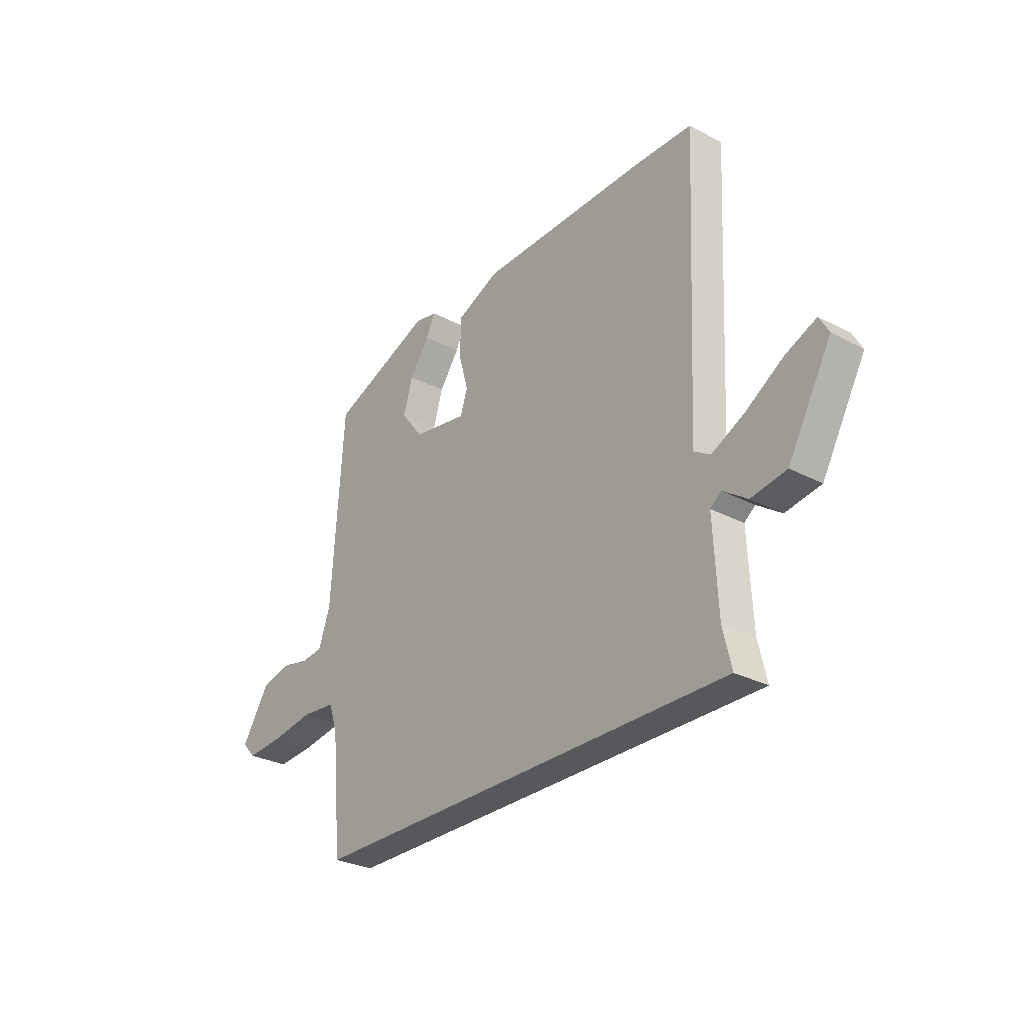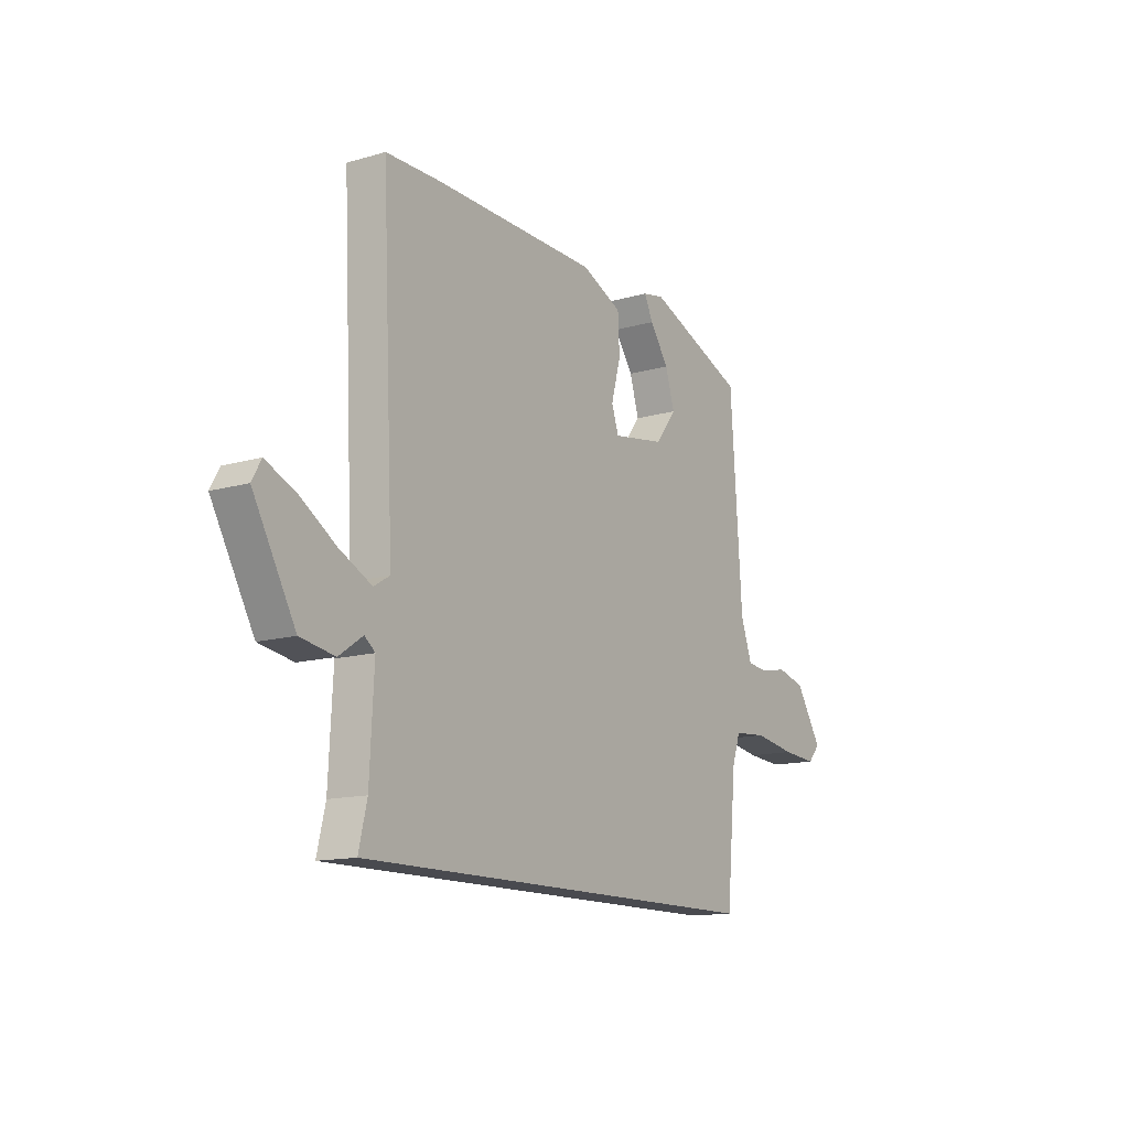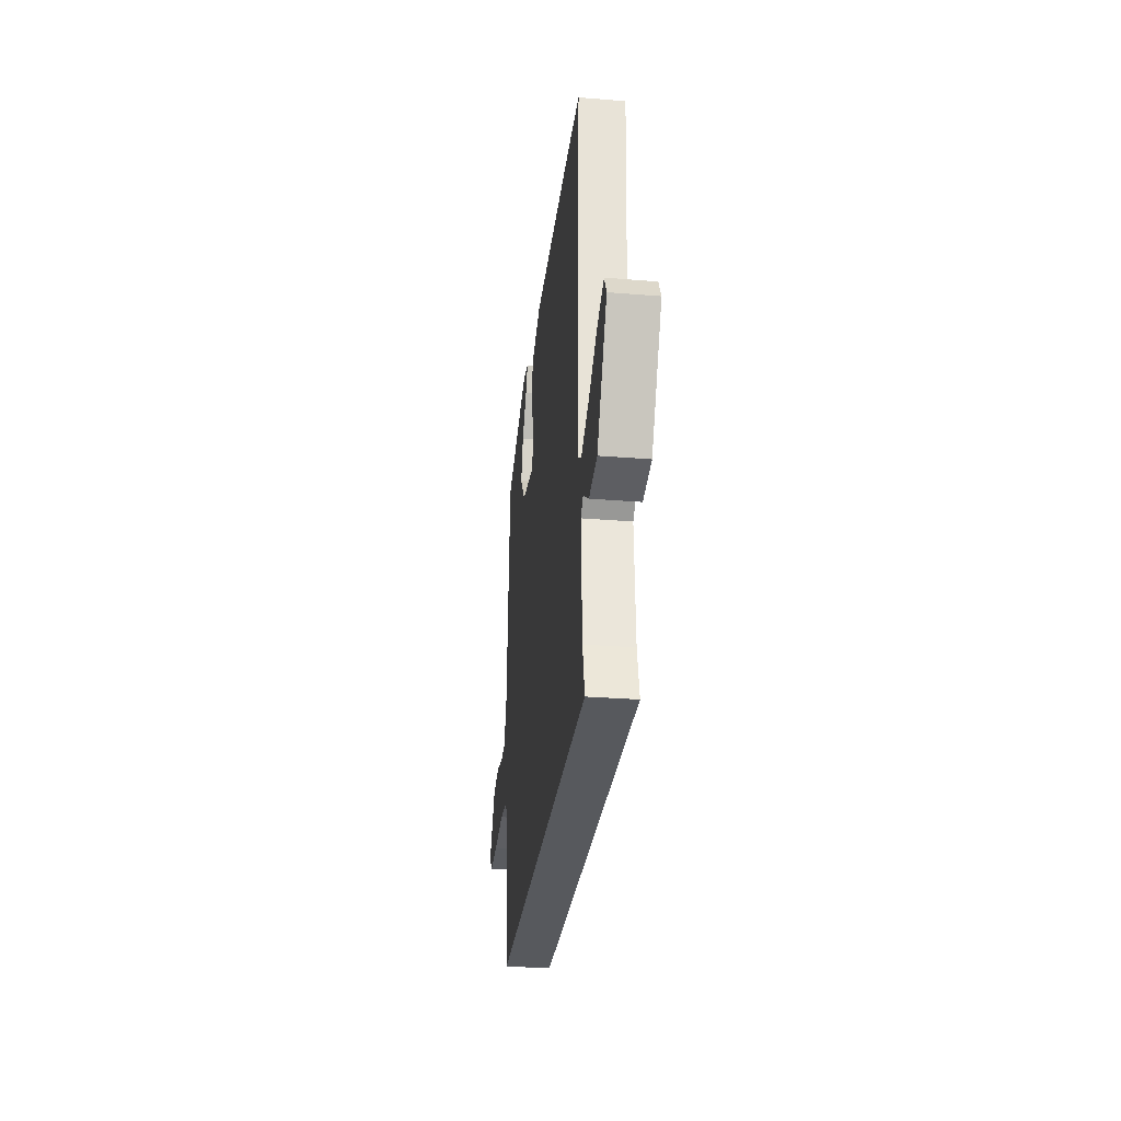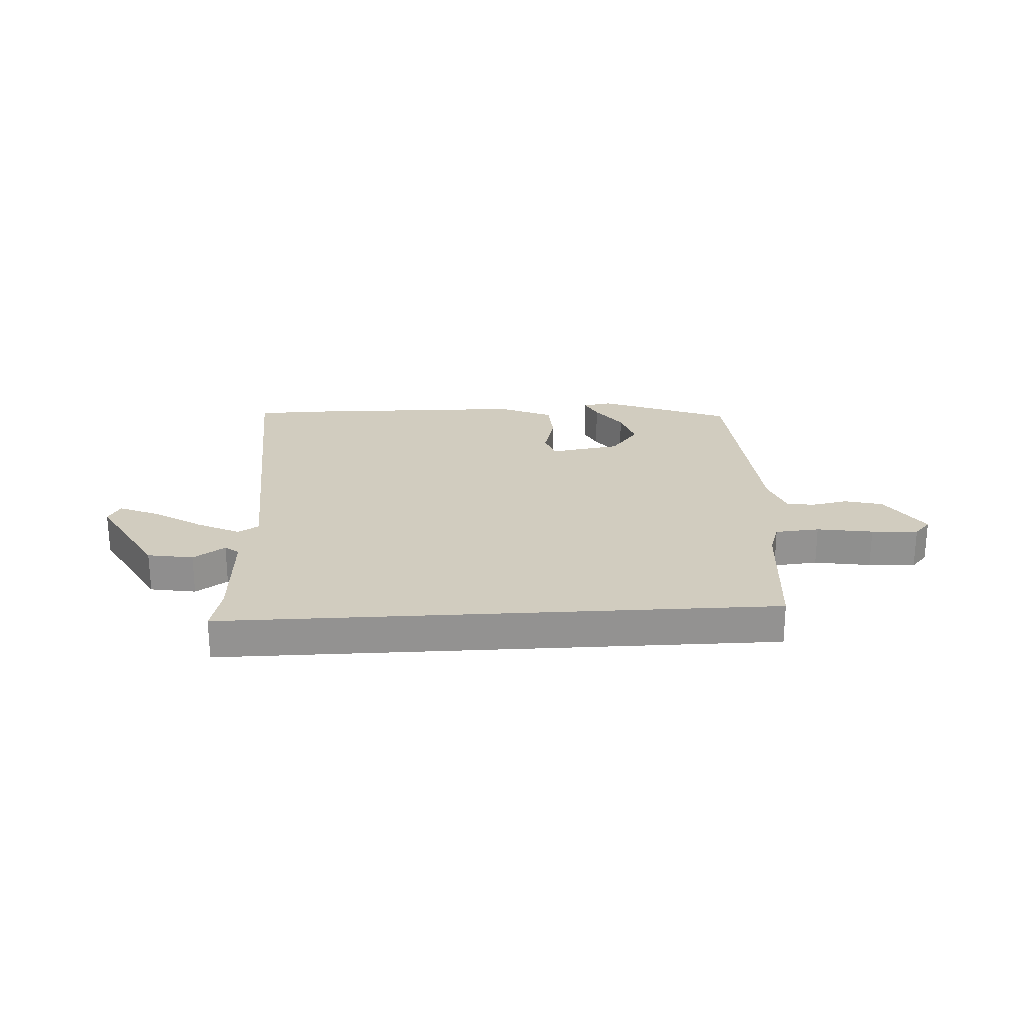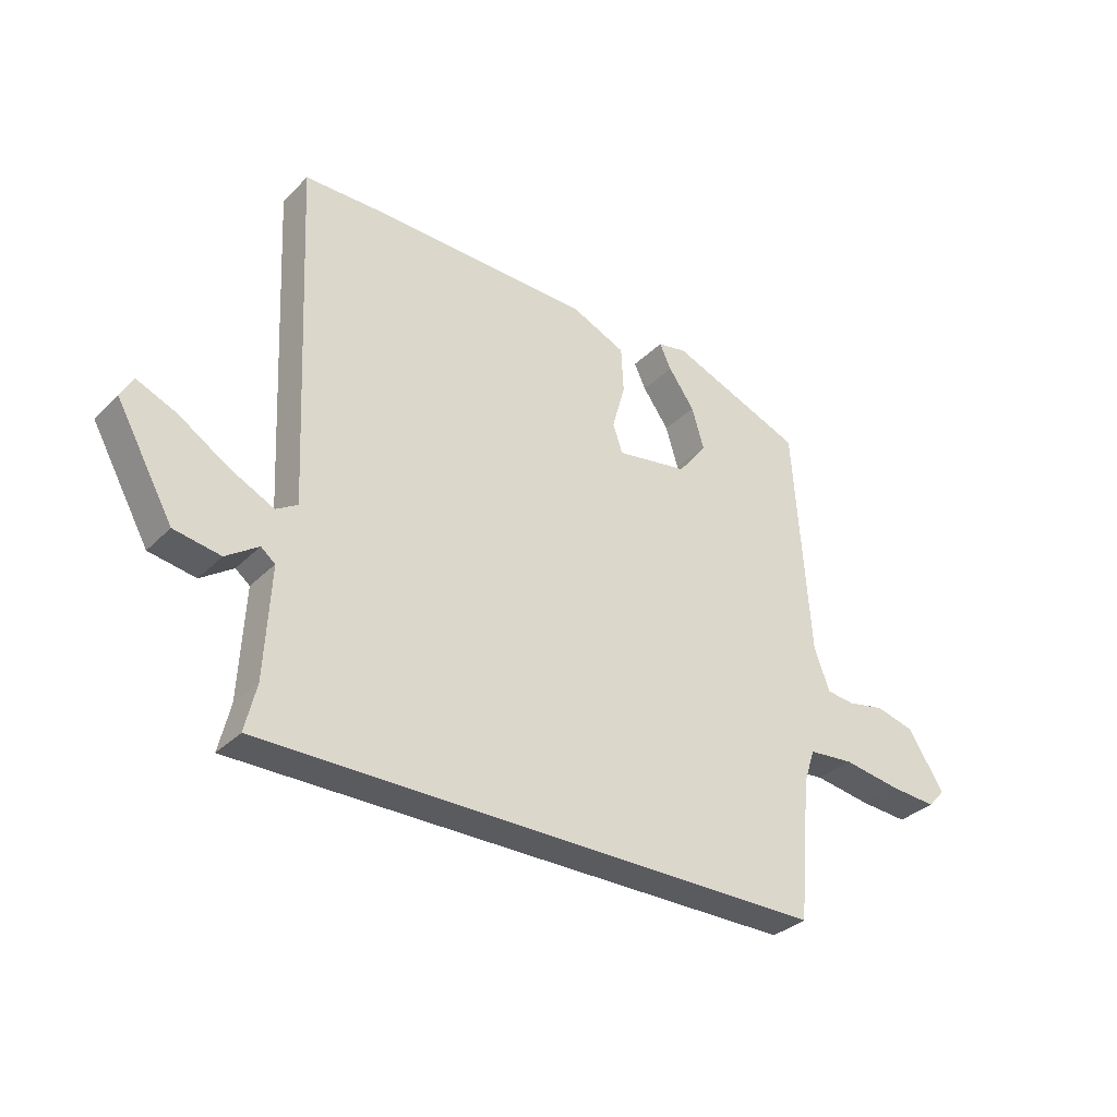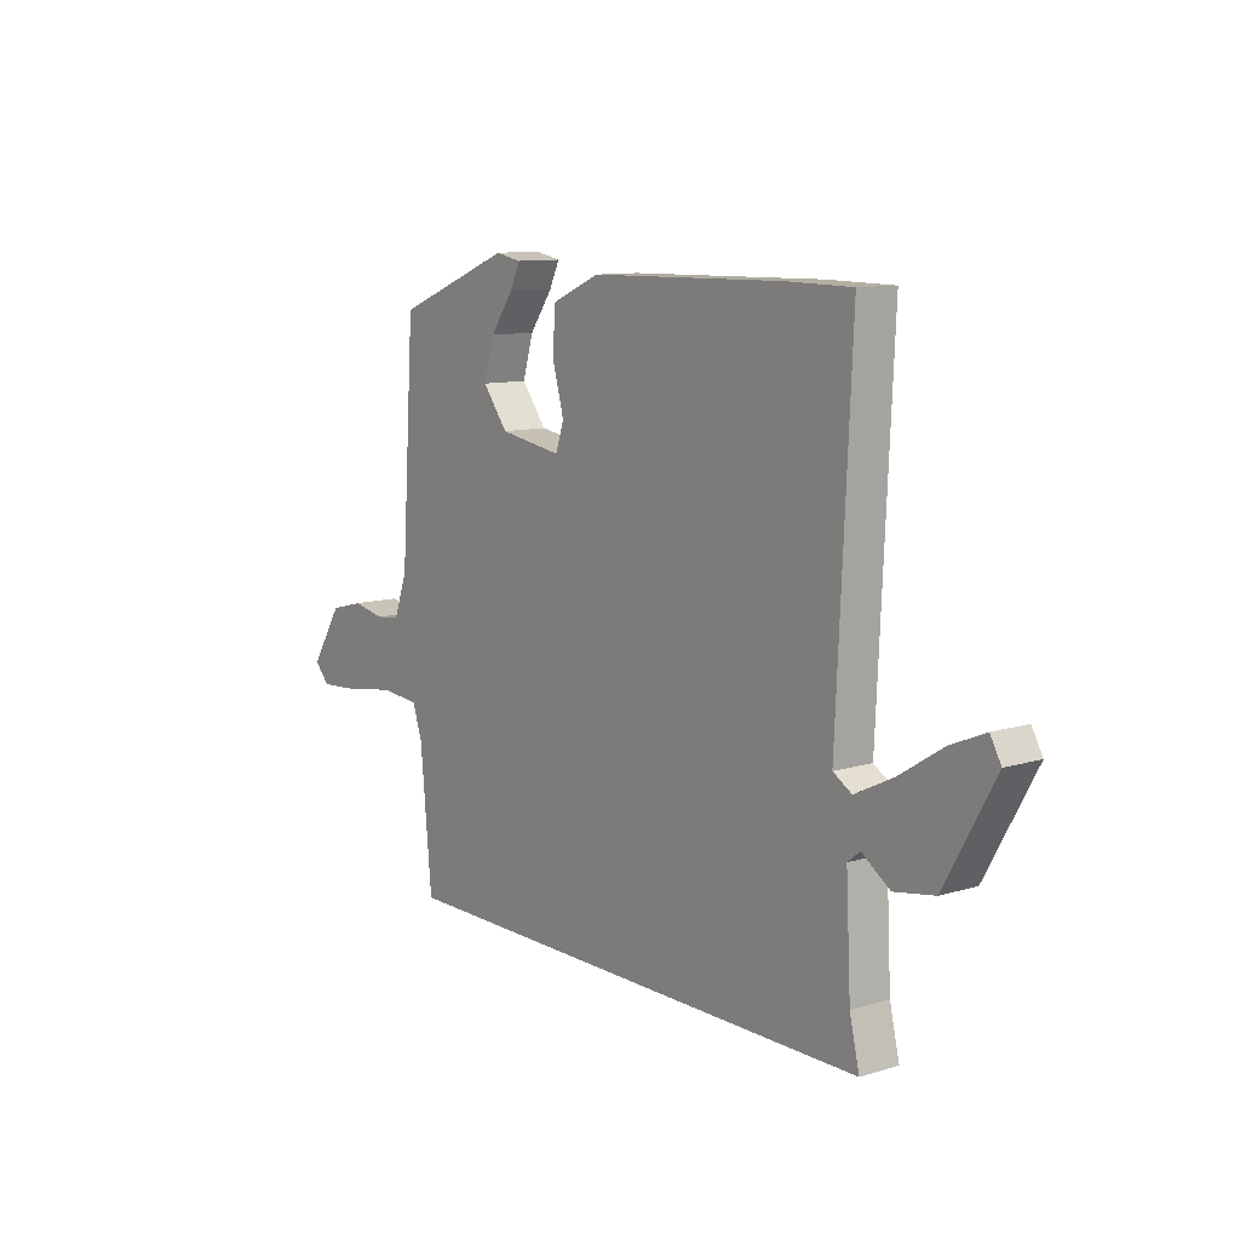
<metadata>
{"format":"obj","ext":"obj","renderer":"f3d","projection":"perspective","resolution":1024,"background":"white","views":[{"elev":-28.8,"azim":51.8,"up":"+Z"},{"elev":-13.5,"azim":123.0,"up":"+Z"},{"elev":-29.6,"azim":83.2,"up":"+Z"},{"elev":23.9,"azim":176.7,"up":"+Y"},{"elev":-33.1,"azim":143.1,"up":"+Z"},{"elev":10.5,"azim":52.7,"up":"+Z"}]}
</metadata>
<code>
v 0.377 0.07 0.502
v 0.508 0.07 0.5
v 0.479 0.07 -0.11
v 0.517 0.07 -0.133
v 0.594 0.07 -0.095
v 0.682 0.07 -0.039
v 0.752 0.07 -0.009
v 0.774 0.07 -0.048
v 0.673 0.07 -0.228
v 0.591 0.07 -0.242
v 0.534 0.07 -0.203
v 0.509 0.07 -0.223
v 0.519 0.07 -0.416
v 0.539 0.07 -0.5
v -0.458 0.07 -0.5
v -0.481 0.07 -0.251
v -0.501 0.07 -0.192
v -0.581 0.07 -0.185
v -0.682 0.07 -0.201
v -0.766 0.07 -0.207
v -0.796 0.07 -0.174
v -0.732 0.07 -0.074
v -0.663 0.07 -0.056
v -0.598 0.07 -0.069
v -0.548 0.07 -0.063
v -0.521 0.07 0.013
v -0.493 0.07 0.423
v -0.256 0.07 0.517
v -0.204 0.07 0.507
v -0.225 0.07 0.463
v -0.271 0.07 0.398
v -0.293 0.07 0.325
v -0.242 0.07 0.259
v -0.115 0.07 0.238
v -0.098 0.07 0.288
v -0.121 0.07 0.371
v -0.117 0.07 0.452
v -0.019 0.07 0.495
v 0.377 0 0.502
v 0.508 0 0.5
v 0.479 0 -0.11
v 0.517 0 -0.133
v 0.594 0 -0.095
v 0.682 0 -0.039
v 0.752 0 -0.009
v 0.774 0 -0.048
v 0.673 0 -0.228
v 0.591 0 -0.242
v 0.534 0 -0.203
v 0.509 0 -0.223
v 0.519 0 -0.416
v 0.539 0 -0.5
v -0.458 0 -0.5
v -0.481 0 -0.251
v -0.501 0 -0.192
v -0.581 0 -0.185
v -0.682 0 -0.201
v -0.766 0 -0.207
v -0.796 0 -0.174
v -0.732 0 -0.074
v -0.663 0 -0.056
v -0.598 0 -0.069
v -0.548 0 -0.063
v -0.521 0 0.013
v -0.493 0 0.423
v -0.256 0 0.517
v -0.204 0 0.507
v -0.225 0 0.463
v -0.271 0 0.398
v -0.293 0 0.325
v -0.242 0 0.259
v -0.115 0 0.238
v -0.098 0 0.288
v -0.121 0 0.371
v -0.117 0 0.452
v -0.019 0 0.495
f 35 36 37 38
f 34 35 38 1
f 28 29 30 31
f 26 27 28 31
f 25 26 31 32
f 21 22 23 24
f 21 24 25
f 18 19 20 21
f 18 21 25
f 17 18 25 32
f 13 14 15 16
f 12 13 16 17
f 11 12 17
f 8 9 10 11
f 5 6 7 8
f 4 5 8 11
f 3 4 11 17
f 34 1 2 3
f 33 34 3 17
f 17 32 33
f 76 75 74 73
f 39 76 73 72
f 69 68 67 66
f 69 66 65 64
f 70 69 64 63
f 62 61 60 59
f 63 62 59
f 59 58 57 56
f 63 59 56
f 70 63 56 55
f 54 53 52 51
f 55 54 51 50
f 55 50 49
f 49 48 47 46
f 46 45 44 43
f 49 46 43 42
f 55 49 42 41
f 41 40 39 72
f 55 41 72 71
f 71 70 55
f 1 39 40 2
f 2 40 41 3
f 3 41 42 4
f 4 42 43 5
f 5 43 44 6
f 6 44 45 7
f 7 45 46 8
f 8 46 47 9
f 9 47 48 10
f 10 48 49 11
f 11 49 50 12
f 12 50 51 13
f 13 51 52 14
f 14 52 53 15
f 15 53 54 16
f 16 54 55 17
f 17 55 56 18
f 18 56 57 19
f 19 57 58 20
f 20 58 59 21
f 21 59 60 22
f 22 60 61 23
f 23 61 62 24
f 24 62 63 25
f 25 63 64 26
f 26 64 65 27
f 27 65 66 28
f 28 66 67 29
f 29 67 68 30
f 30 68 69 31
f 31 69 70 32
f 32 70 71 33
f 33 71 72 34
f 34 72 73 35
f 35 73 74 36
f 36 74 75 37
f 37 75 76 38
f 38 76 39 1

</code>
